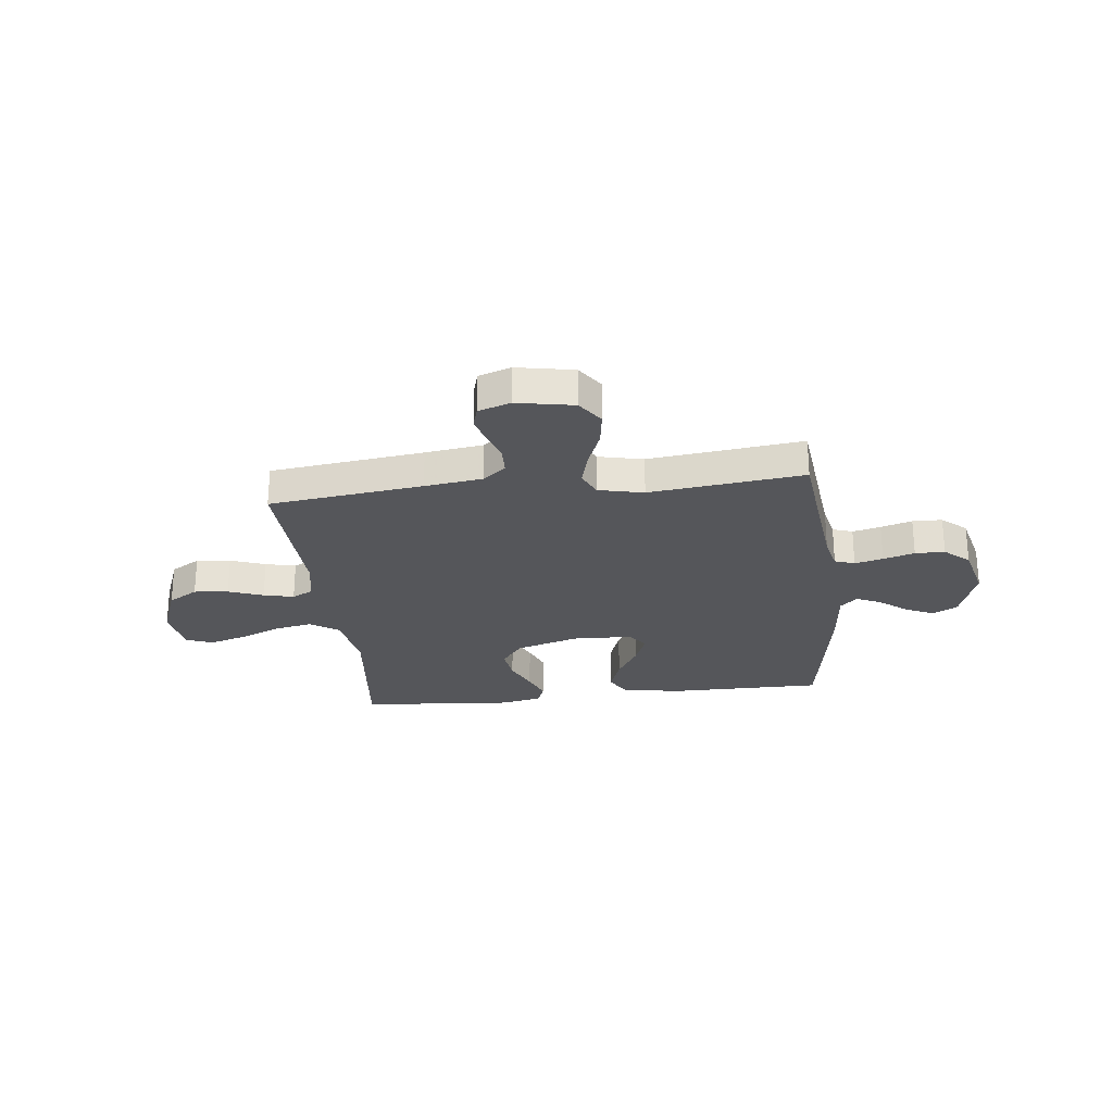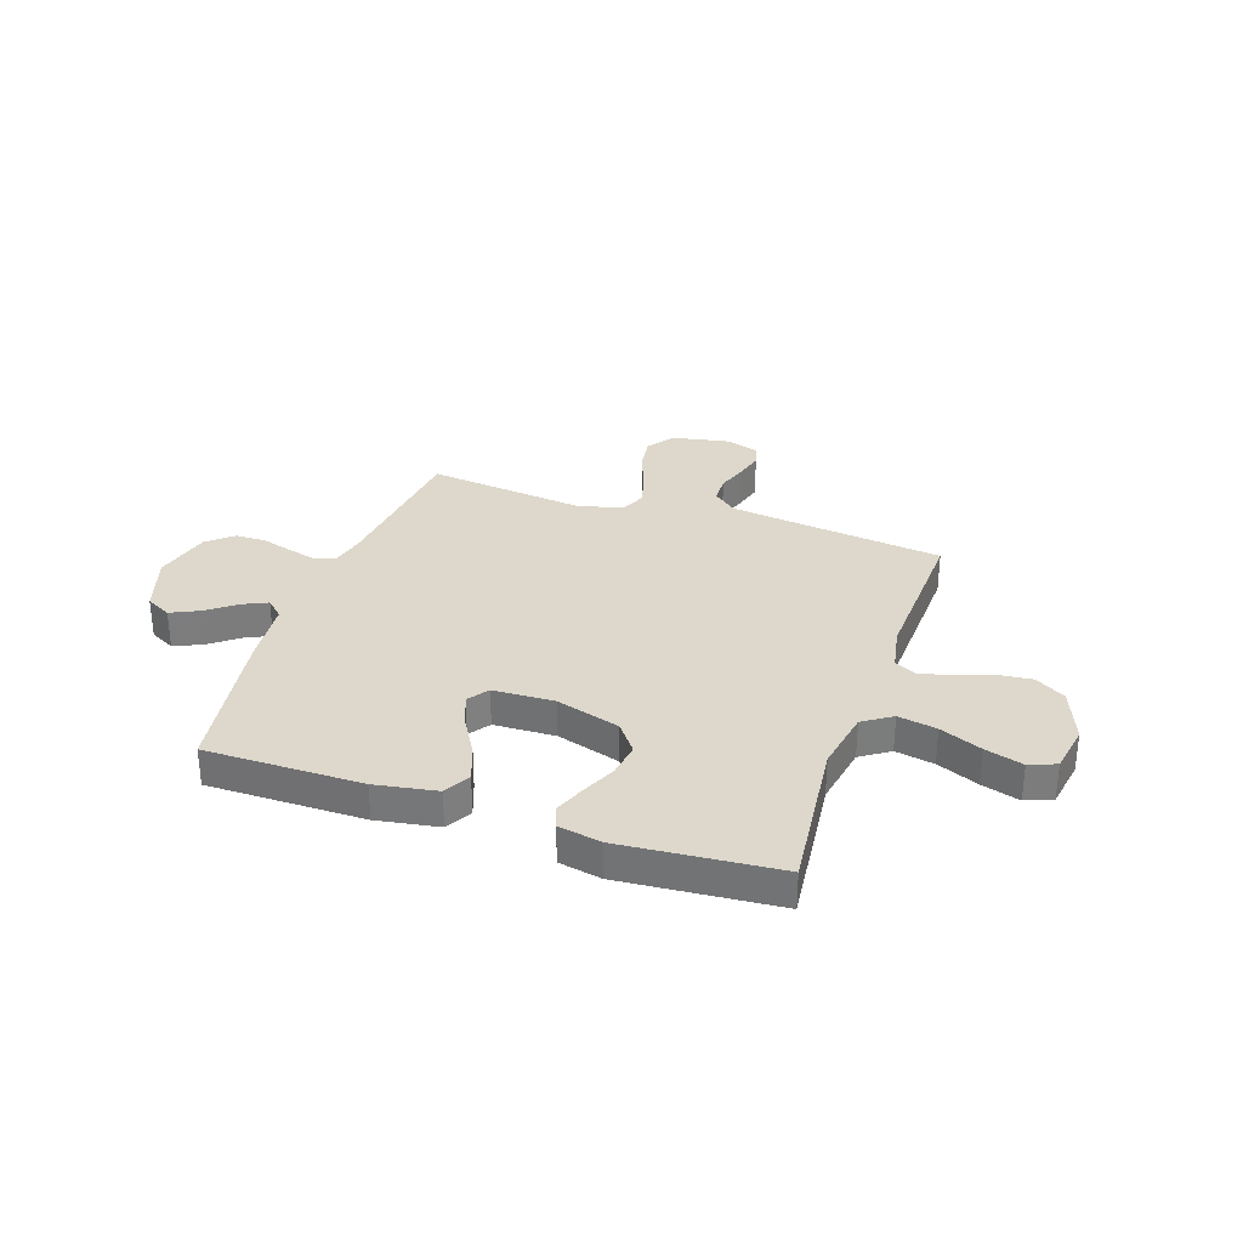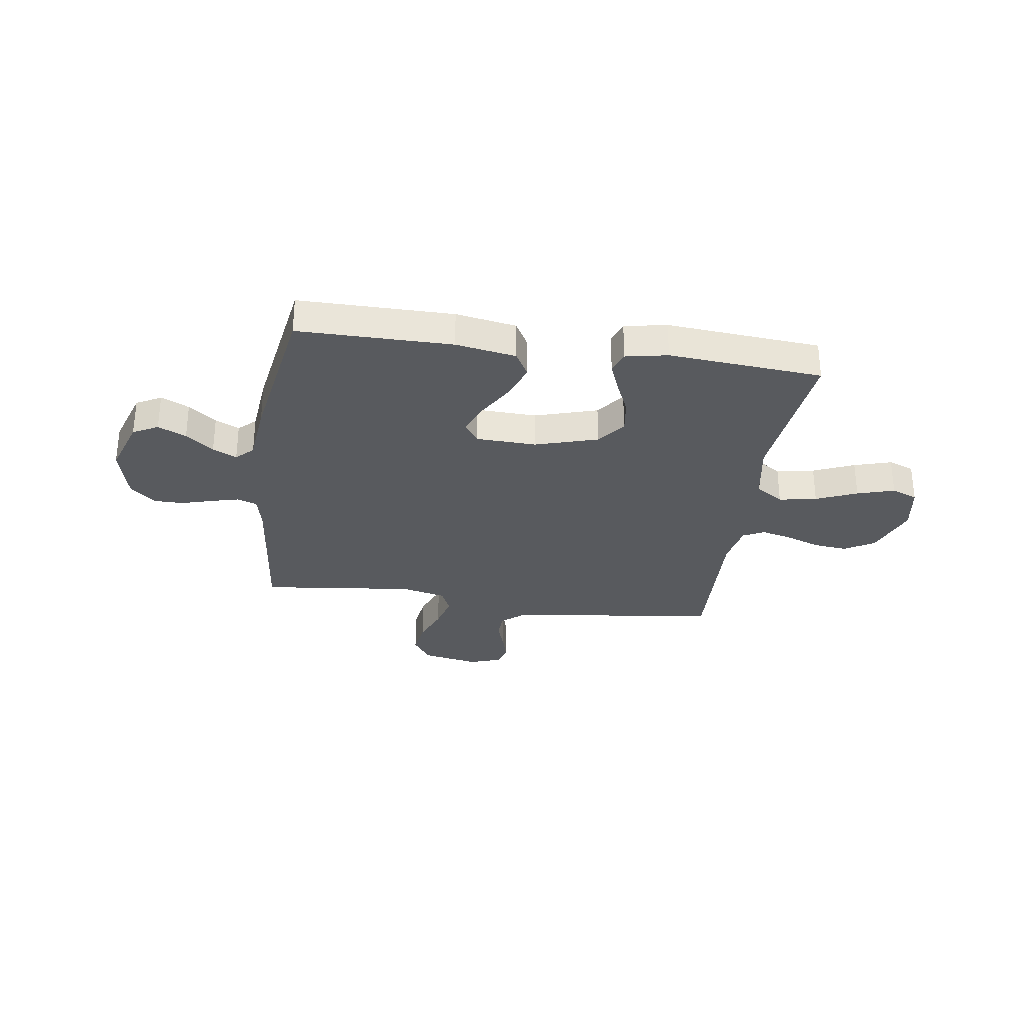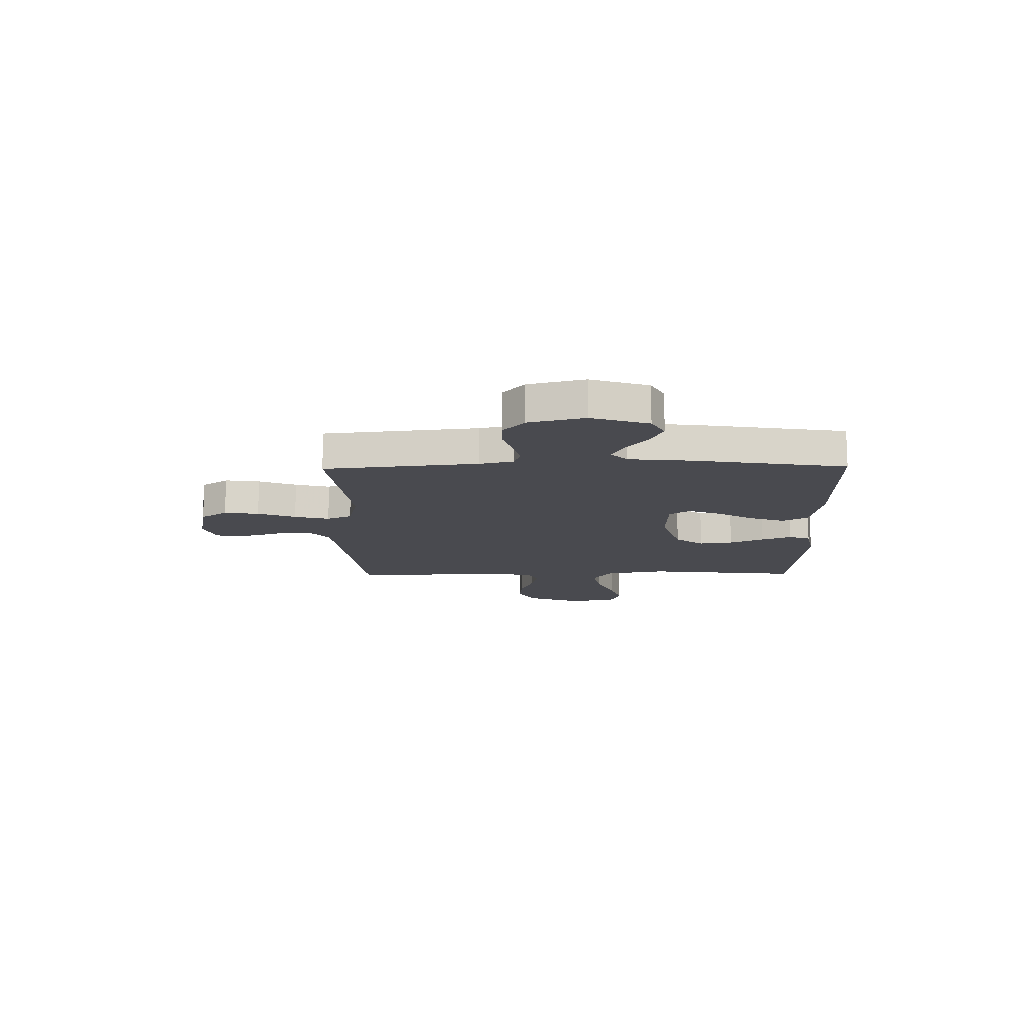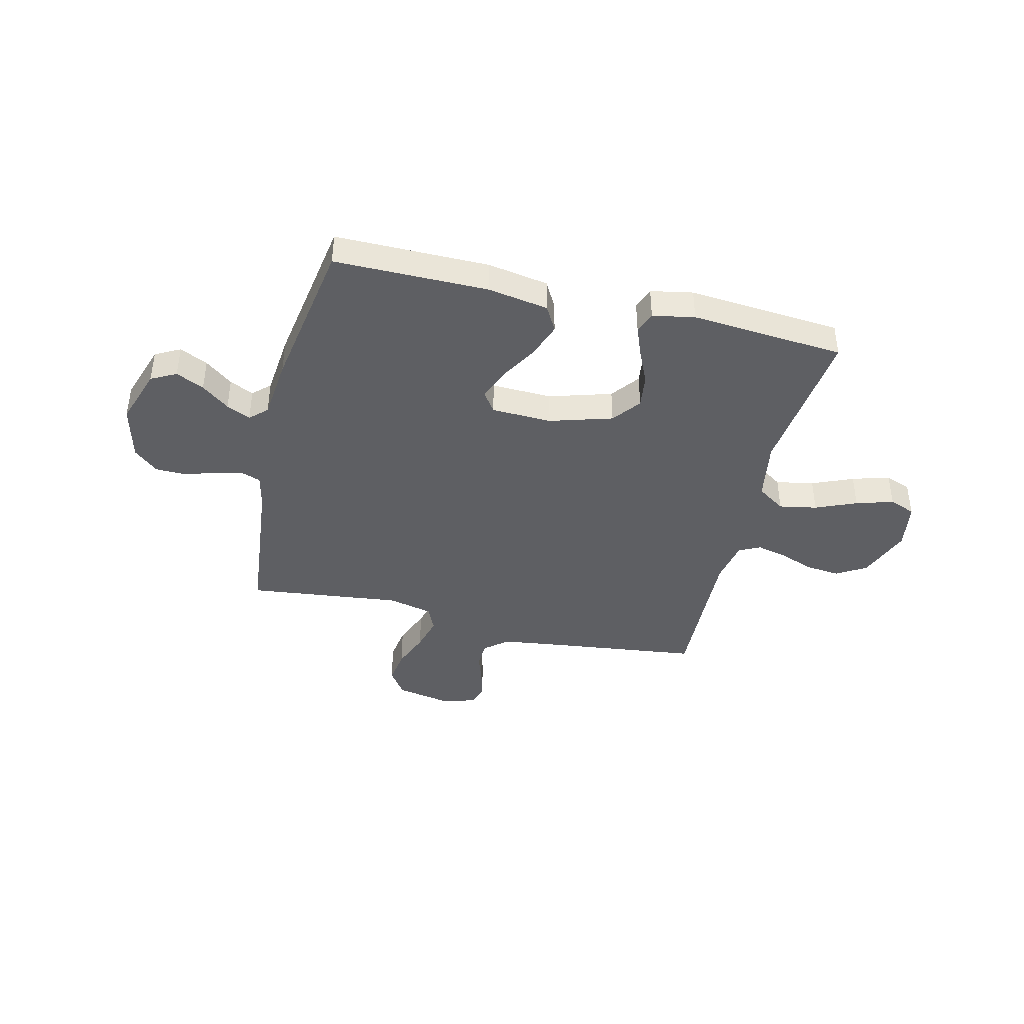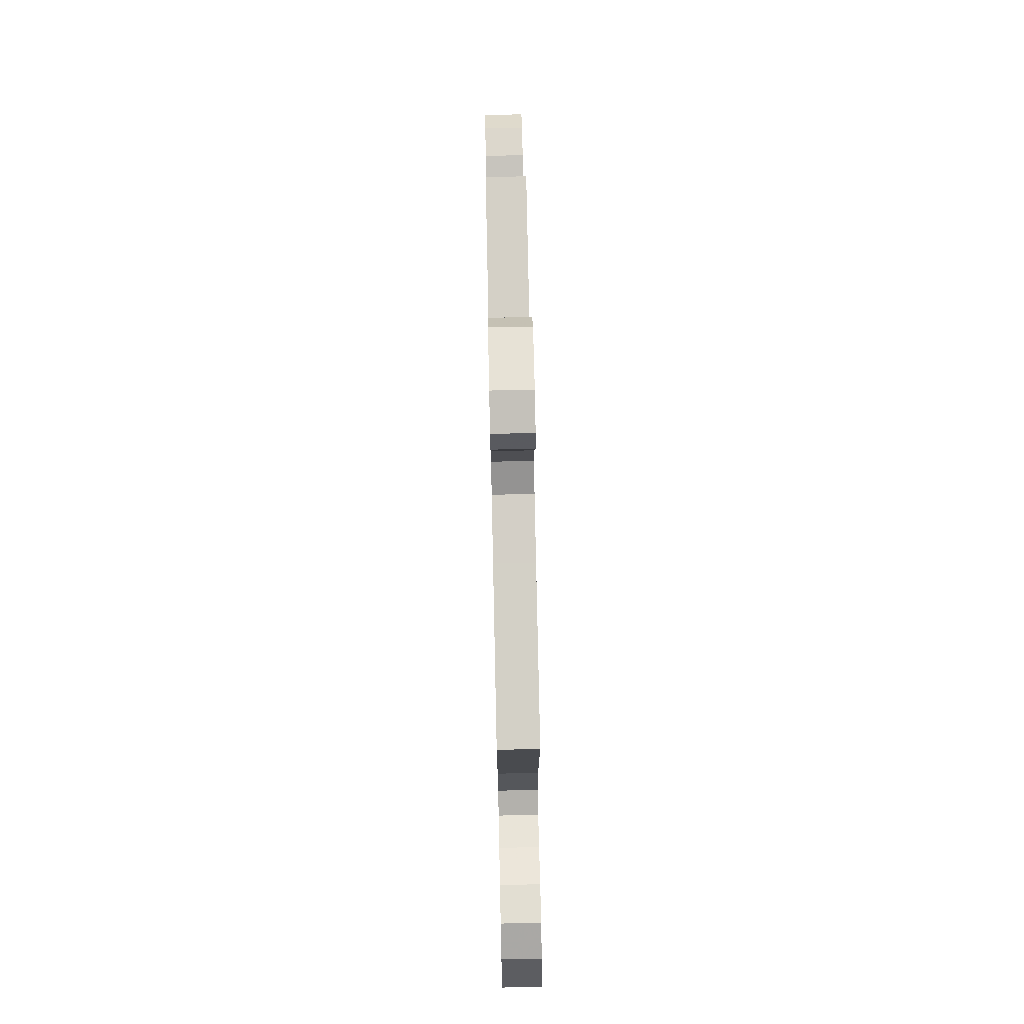
<metadata>
{"format":"obj","ext":"obj","renderer":"f3d","projection":"perspective","resolution":1024,"background":"white","views":[{"elev":-26.0,"azim":6.6,"up":"+Y"},{"elev":31.5,"azim":-161.2,"up":"+Y"},{"elev":-30.6,"azim":171.7,"up":"+Y"},{"elev":-13.6,"azim":91.0,"up":"+Y"},{"elev":-41.3,"azim":166.4,"up":"+Y"},{"elev":73.9,"azim":-91.2,"up":"+Z"}]}
</metadata>
<code>
v -0.5 0.07 0.5
v -0.2 0.07 0.537
v -0.088 0.07 0.552
v -0.043 0.07 0.589
v -0.041 0.07 0.642
v -0.06 0.07 0.699
v -0.075 0.07 0.754
v -0.063 0.07 0.796
v 0 0.07 0.817
v 0.111 0.07 0.796
v 0.147 0.07 0.744
v 0.137 0.07 0.676
v 0.108 0.07 0.602
v 0.09 0.07 0.534
v 0.112 0.07 0.485
v 0.2 0.07 0.465
v 0.5 0.07 0.5
v 0.532 0.07 0.2
v 0.547 0.07 0.134
v 0.586 0.07 0.12
v 0.641 0.07 0.134
v 0.702 0.07 0.152
v 0.76 0.07 0.151
v 0.808 0.07 0.109
v 0.835 0.07 0
v 0.798 0.07 -0.112
v 0.749 0.07 -0.138
v 0.694 0.07 -0.112
v 0.64 0.07 -0.07
v 0.593 0.07 -0.048
v 0.56 0.07 -0.079
v 0.548 0.07 -0.2
v 0.5 0.07 -0.5
v 0.2 0.07 -0.5
v 0.082 0.07 -0.48
v 0.054 0.07 -0.43
v 0.079 0.07 -0.361
v 0.121 0.07 -0.289
v 0.146 0.07 -0.226
v 0.118 0.07 -0.186
v 0 0.07 -0.182
v -0.122 0.07 -0.219
v -0.164 0.07 -0.274
v -0.155 0.07 -0.34
v -0.125 0.07 -0.407
v -0.102 0.07 -0.466
v -0.118 0.07 -0.508
v -0.2 0.07 -0.524
v -0.5 0.07 -0.5
v -0.467 0.07 -0.2
v -0.488 0.07 -0.081
v -0.543 0.07 -0.044
v -0.617 0.07 -0.058
v -0.697 0.07 -0.092
v -0.77 0.07 -0.114
v -0.821 0.07 -0.094
v -0.837 0.07 0
v -0.797 0.07 0.105
v -0.739 0.07 0.14
v -0.672 0.07 0.133
v -0.604 0.07 0.108
v -0.545 0.07 0.094
v -0.504 0.07 0.115
v -0.488 0.07 0.2
v -0.5 0 0.5
v -0.2 0 0.537
v -0.088 0 0.552
v -0.043 0 0.589
v -0.041 0 0.642
v -0.06 0 0.699
v -0.075 0 0.754
v -0.063 0 0.796
v 0 0 0.817
v 0.111 0 0.796
v 0.147 0 0.744
v 0.137 0 0.676
v 0.108 0 0.602
v 0.09 0 0.534
v 0.112 0 0.485
v 0.2 0 0.465
v 0.5 0 0.5
v 0.532 0 0.2
v 0.547 0 0.134
v 0.586 0 0.12
v 0.641 0 0.134
v 0.702 0 0.152
v 0.76 0 0.151
v 0.808 0 0.109
v 0.835 0 0
v 0.798 0 -0.112
v 0.749 0 -0.138
v 0.694 0 -0.112
v 0.64 0 -0.07
v 0.593 0 -0.048
v 0.56 0 -0.079
v 0.548 0 -0.2
v 0.5 0 -0.5
v 0.2 0 -0.5
v 0.082 0 -0.48
v 0.054 0 -0.43
v 0.079 0 -0.361
v 0.121 0 -0.289
v 0.146 0 -0.226
v 0.118 0 -0.186
v 0 0 -0.182
v -0.122 0 -0.219
v -0.164 0 -0.274
v -0.155 0 -0.34
v -0.125 0 -0.407
v -0.102 0 -0.466
v -0.118 0 -0.508
v -0.2 0 -0.524
v -0.5 0 -0.5
v -0.467 0 -0.2
v -0.488 0 -0.081
v -0.543 0 -0.044
v -0.617 0 -0.058
v -0.697 0 -0.092
v -0.77 0 -0.114
v -0.821 0 -0.094
v -0.837 0 0
v -0.797 0 0.105
v -0.739 0 0.14
v -0.672 0 0.133
v -0.604 0 0.108
v -0.545 0 0.094
v -0.504 0 0.115
v -0.488 0 0.2
f 58 59 60 61
f 58 61 62
f 57 58 62
f 56 57 62
f 53 54 55 56
f 52 53 56 62
f 51 52 62 63
f 47 48 49 50
f 44 45 46 47
f 44 47 50 51
f 35 36 37 38
f 35 38 39
f 34 35 39
f 31 32 33 34
f 31 34 39
f 30 31 39 40
f 26 27 28 29
f 26 29 30
f 25 26 30
f 24 25 30
f 21 22 23 24
f 20 21 24 30
f 19 20 30 40
f 16 17 18
f 15 16 18 19
f 10 11 12 13
f 10 13 14
f 9 10 14
f 8 9 14
f 5 6 7 8
f 5 8 14 15
f 64 1 2
f 64 2 3
f 63 64 3 4
f 43 44 51 63
f 42 43 63 4
f 41 42 4
f 15 19 40 41
f 4 5 15 41
f 125 124 123 122
f 126 125 122
f 126 122 121
f 126 121 120
f 120 119 118 117
f 126 120 117 116
f 127 126 116 115
f 114 113 112 111
f 111 110 109 108
f 115 114 111 108
f 102 101 100 99
f 103 102 99
f 103 99 98
f 98 97 96 95
f 103 98 95
f 104 103 95 94
f 93 92 91 90
f 94 93 90
f 94 90 89
f 94 89 88
f 88 87 86 85
f 94 88 85 84
f 104 94 84 83
f 82 81 80
f 83 82 80 79
f 77 76 75 74
f 78 77 74
f 78 74 73
f 78 73 72
f 72 71 70 69
f 79 78 72 69
f 66 65 128
f 67 66 128
f 68 67 128 127
f 127 115 108 107
f 68 127 107 106
f 68 106 105
f 105 104 83 79
f 105 79 69 68
f 1 65 66 2
f 2 66 67 3
f 3 67 68 4
f 4 68 69 5
f 5 69 70 6
f 6 70 71 7
f 7 71 72 8
f 8 72 73 9
f 9 73 74 10
f 10 74 75 11
f 11 75 76 12
f 12 76 77 13
f 13 77 78 14
f 14 78 79 15
f 15 79 80 16
f 16 80 81 17
f 17 81 82 18
f 18 82 83 19
f 19 83 84 20
f 20 84 85 21
f 21 85 86 22
f 22 86 87 23
f 23 87 88 24
f 24 88 89 25
f 25 89 90 26
f 26 90 91 27
f 27 91 92 28
f 28 92 93 29
f 29 93 94 30
f 30 94 95 31
f 31 95 96 32
f 32 96 97 33
f 33 97 98 34
f 34 98 99 35
f 35 99 100 36
f 36 100 101 37
f 37 101 102 38
f 38 102 103 39
f 39 103 104 40
f 40 104 105 41
f 41 105 106 42
f 42 106 107 43
f 43 107 108 44
f 44 108 109 45
f 45 109 110 46
f 46 110 111 47
f 47 111 112 48
f 48 112 113 49
f 49 113 114 50
f 50 114 115 51
f 51 115 116 52
f 52 116 117 53
f 53 117 118 54
f 54 118 119 55
f 55 119 120 56
f 56 120 121 57
f 57 121 122 58
f 58 122 123 59
f 59 123 124 60
f 60 124 125 61
f 61 125 126 62
f 62 126 127 63
f 63 127 128 64
f 64 128 65 1

</code>
